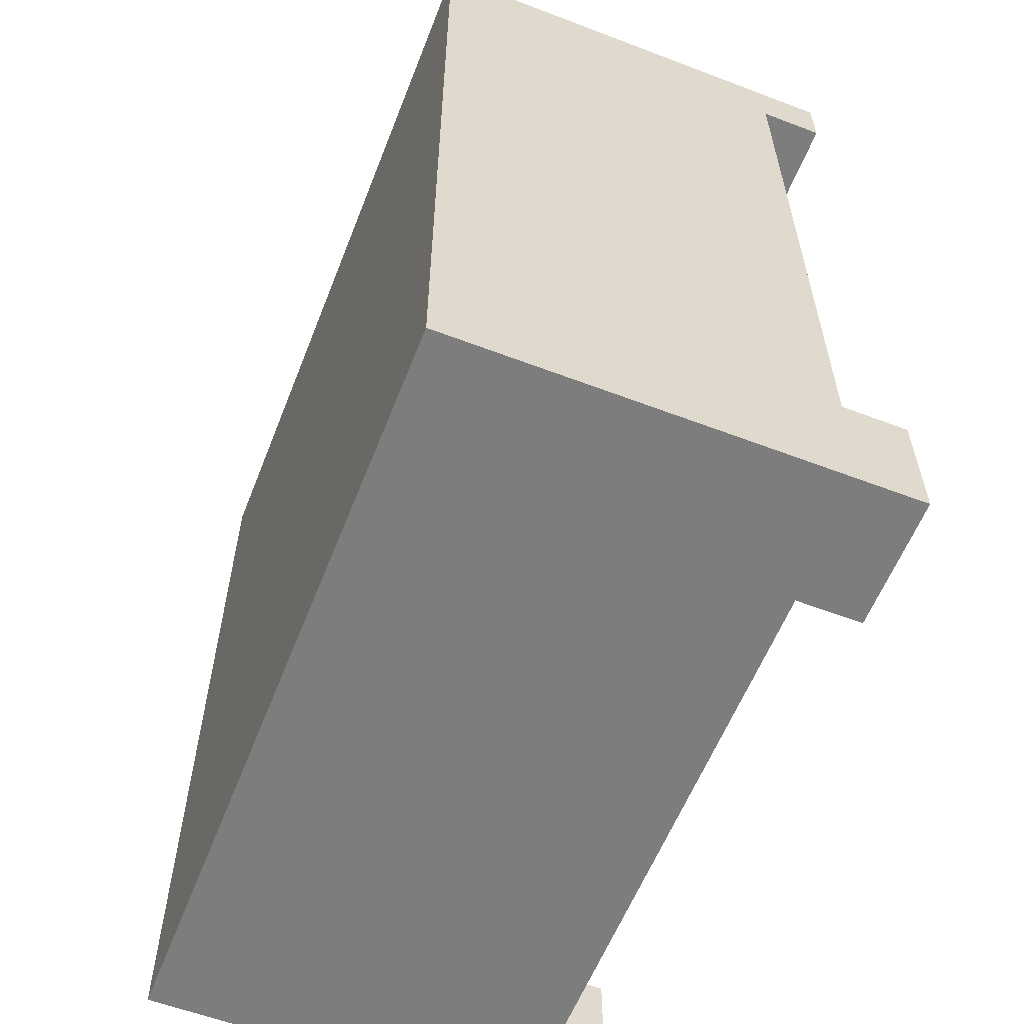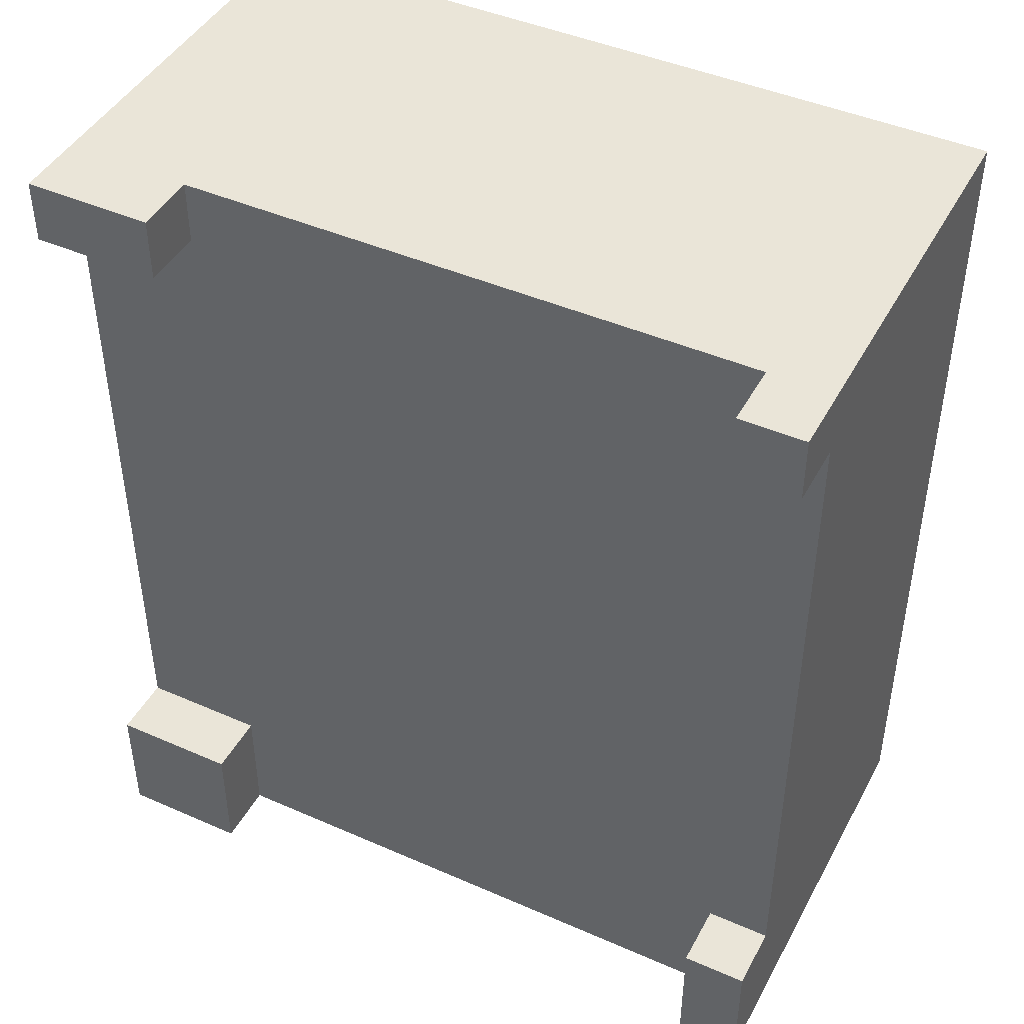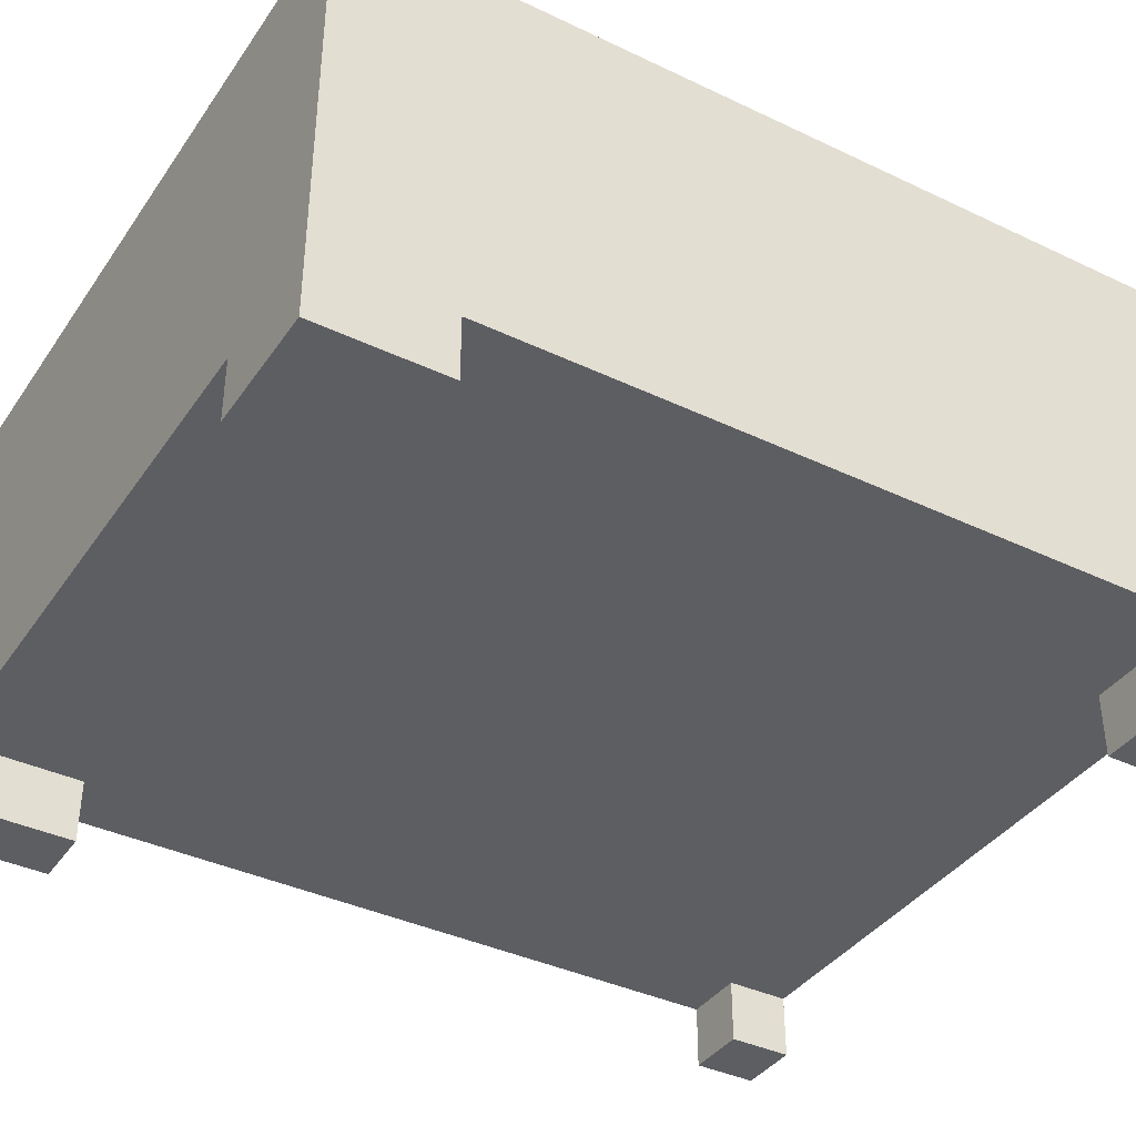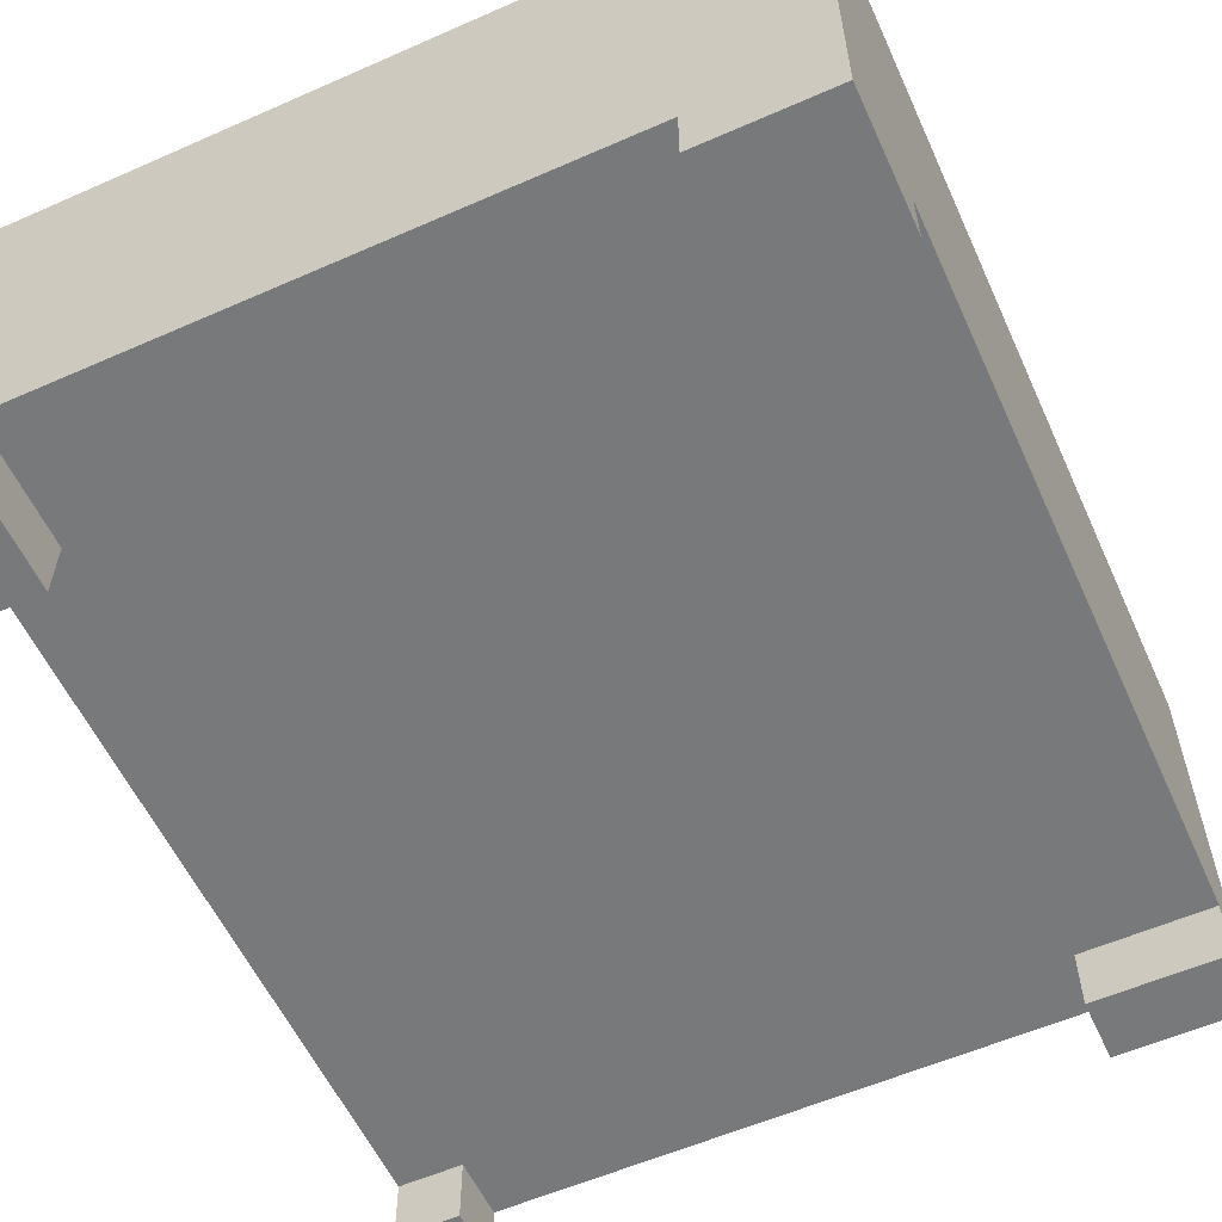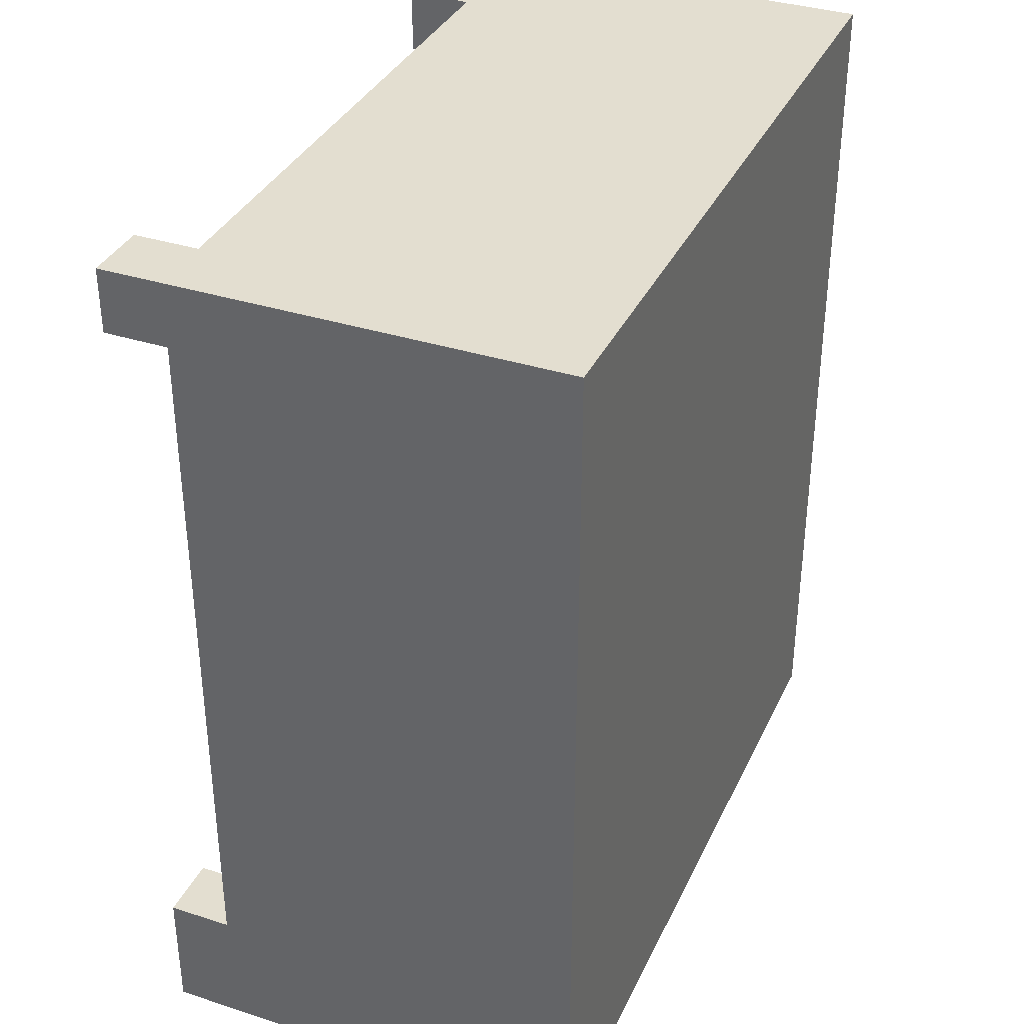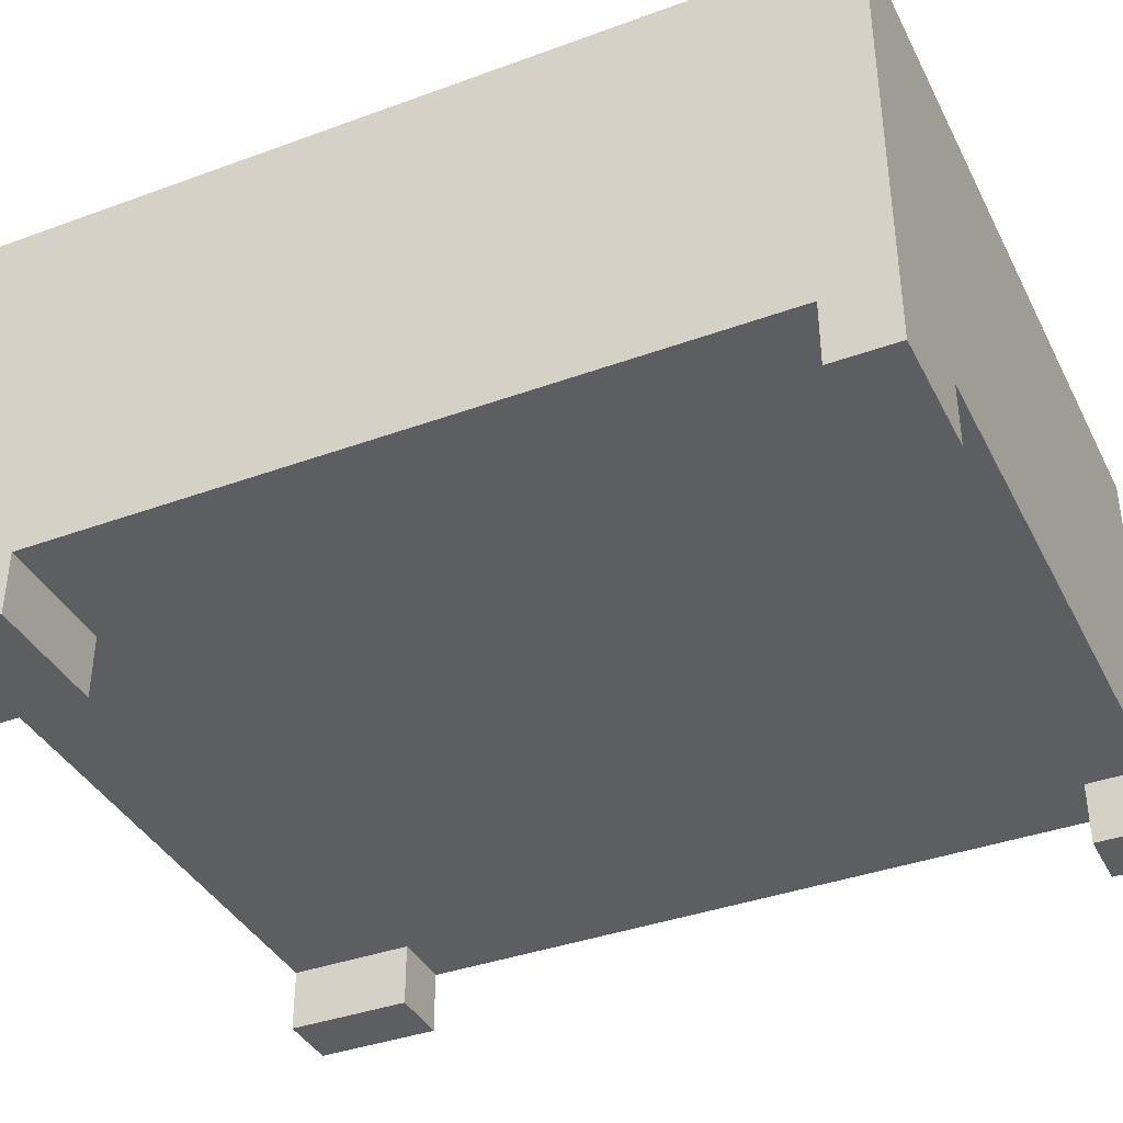
<metadata>
{"format":"obj","ext":"obj","renderer":"f3d","projection":"perspective","resolution":1024,"background":"white","views":[{"elev":-59.1,"azim":-111.4,"up":"+Z"},{"elev":44.6,"azim":27.0,"up":"+Z"},{"elev":-38.7,"azim":-120.9,"up":"+Y"},{"elev":-57.7,"azim":-155.5,"up":"+Y"},{"elev":35.7,"azim":112.9,"up":"+Z"},{"elev":-38.4,"azim":-65.2,"up":"+Y"}]}
</metadata>
<code>
g map-178
v -6 0 7
v -6 0 6
v -6 0 -5
v -6 0 -7
v -6 1 6
v -6 1 -5
v -6 2 7
v -6 2 -7
v -6 7 7
v -6 7 -7
v 5 0 7
v 5 0 6
v 5 0 -5
v 5 0 -7
v 5 1 7
v 5 1 6
v 5 1 -5
v 5 1 -6
v 5 1 -7
v -4 0 7
v -4 0 6
v -4 0 -5
v -4 0 -7
v -4 1 7
v -4 1 6
v -4 1 -5
v -4 1 -6
v -4 1 -7
v 6 0 7
v 6 0 6
v 6 0 -5
v 6 0 -7
v 6 1 6
v 6 1 -5
v 6 2 7
v 6 2 -7
v 6 7 7
v 6 7 -7
v -6 0 7
v -6 2 7
v -6 7 7
v -4 0 7
v -4 1 7
v 5 0 7
v 5 1 7
v 6 0 7
v 6 2 7
v 6 7 7
v -6 0 -5
v -6 1 -5
v -5 1 -5
v -4 0 -5
v -4 1 -5
v 5 0 -5
v 5 1 -5
v 6 0 -5
v 6 1 -5
v -6 0 6
v -6 1 6
v -5 1 6
v -4 0 6
v -4 1 6
v 5 0 6
v 5 1 6
v 6 0 6
v 6 1 6
v -6 0 -7
v -6 2 -7
v -6 7 -7
v -4 0 -7
v -4 1 -7
v 5 0 -7
v 5 1 -7
v 6 0 -7
v 6 2 -7
v 6 7 -7
v -6 0 7
v -4 0 7
v 5 0 7
v 6 0 7
v -6 0 6
v -4 0 6
v 5 0 6
v 6 0 6
v -6 0 -5
v -4 0 -5
v 5 0 -5
v 6 0 -5
v -6 0 -7
v -4 0 -7
v 5 0 -7
v 6 0 -7
v -4 1 7
v 5 1 7
v -6 1 6
v -5 1 6
v -4 1 6
v 5 1 6
v 6 1 6
v -6 1 -5
v -5 1 -5
v -4 1 -5
v 5 1 -5
v 6 1 -5
v -4 1 -6
v 5 1 -6
v -4 1 -7
v 5 1 -7
v -6 7 7
v 6 7 7
v -6 7 -7
v 6 7 -7
f 5 2 1
f 6 4 3
f 7 5 1
f 7 6 5
f 8 4 6
f 8 6 7
f 9 8 7
f 10 8 9
f 15 12 11
f 16 12 15
f 17 14 13
f 18 14 17
f 19 14 18
f 20 21 24
f 24 21 25
f 22 23 26
f 26 23 27
f 27 23 28
f 29 30 33
f 31 32 34
f 29 33 35
f 33 34 35
f 34 32 36
f 35 34 36
f 35 36 37
f 37 36 38
f 42 40 39
f 43 40 42
f 45 40 43
f 46 45 44
f 47 41 40
f 47 45 46
f 47 40 45
f 48 41 47
f 51 50 49
f 52 51 49
f 53 51 52
f 56 55 54
f 57 55 56
f 58 59 60
f 58 60 61
f 61 60 62
f 63 64 65
f 65 64 66
f 67 68 70
f 70 68 71
f 71 68 73
f 72 73 74
f 68 69 75
f 74 73 75
f 73 68 75
f 75 69 76
f 81 78 77
f 82 78 81
f 83 80 79
f 84 80 83
f 89 86 85
f 90 86 89
f 91 88 87
f 92 88 91
f 97 94 93
f 98 94 97
f 100 96 95
f 101 97 96
f 101 96 100
f 101 98 97
f 102 98 101
f 103 99 98
f 103 98 102
f 104 99 103
f 105 103 102
f 106 103 105
f 107 106 105
f 108 106 107
f 109 110 111
f 111 110 112

</code>
